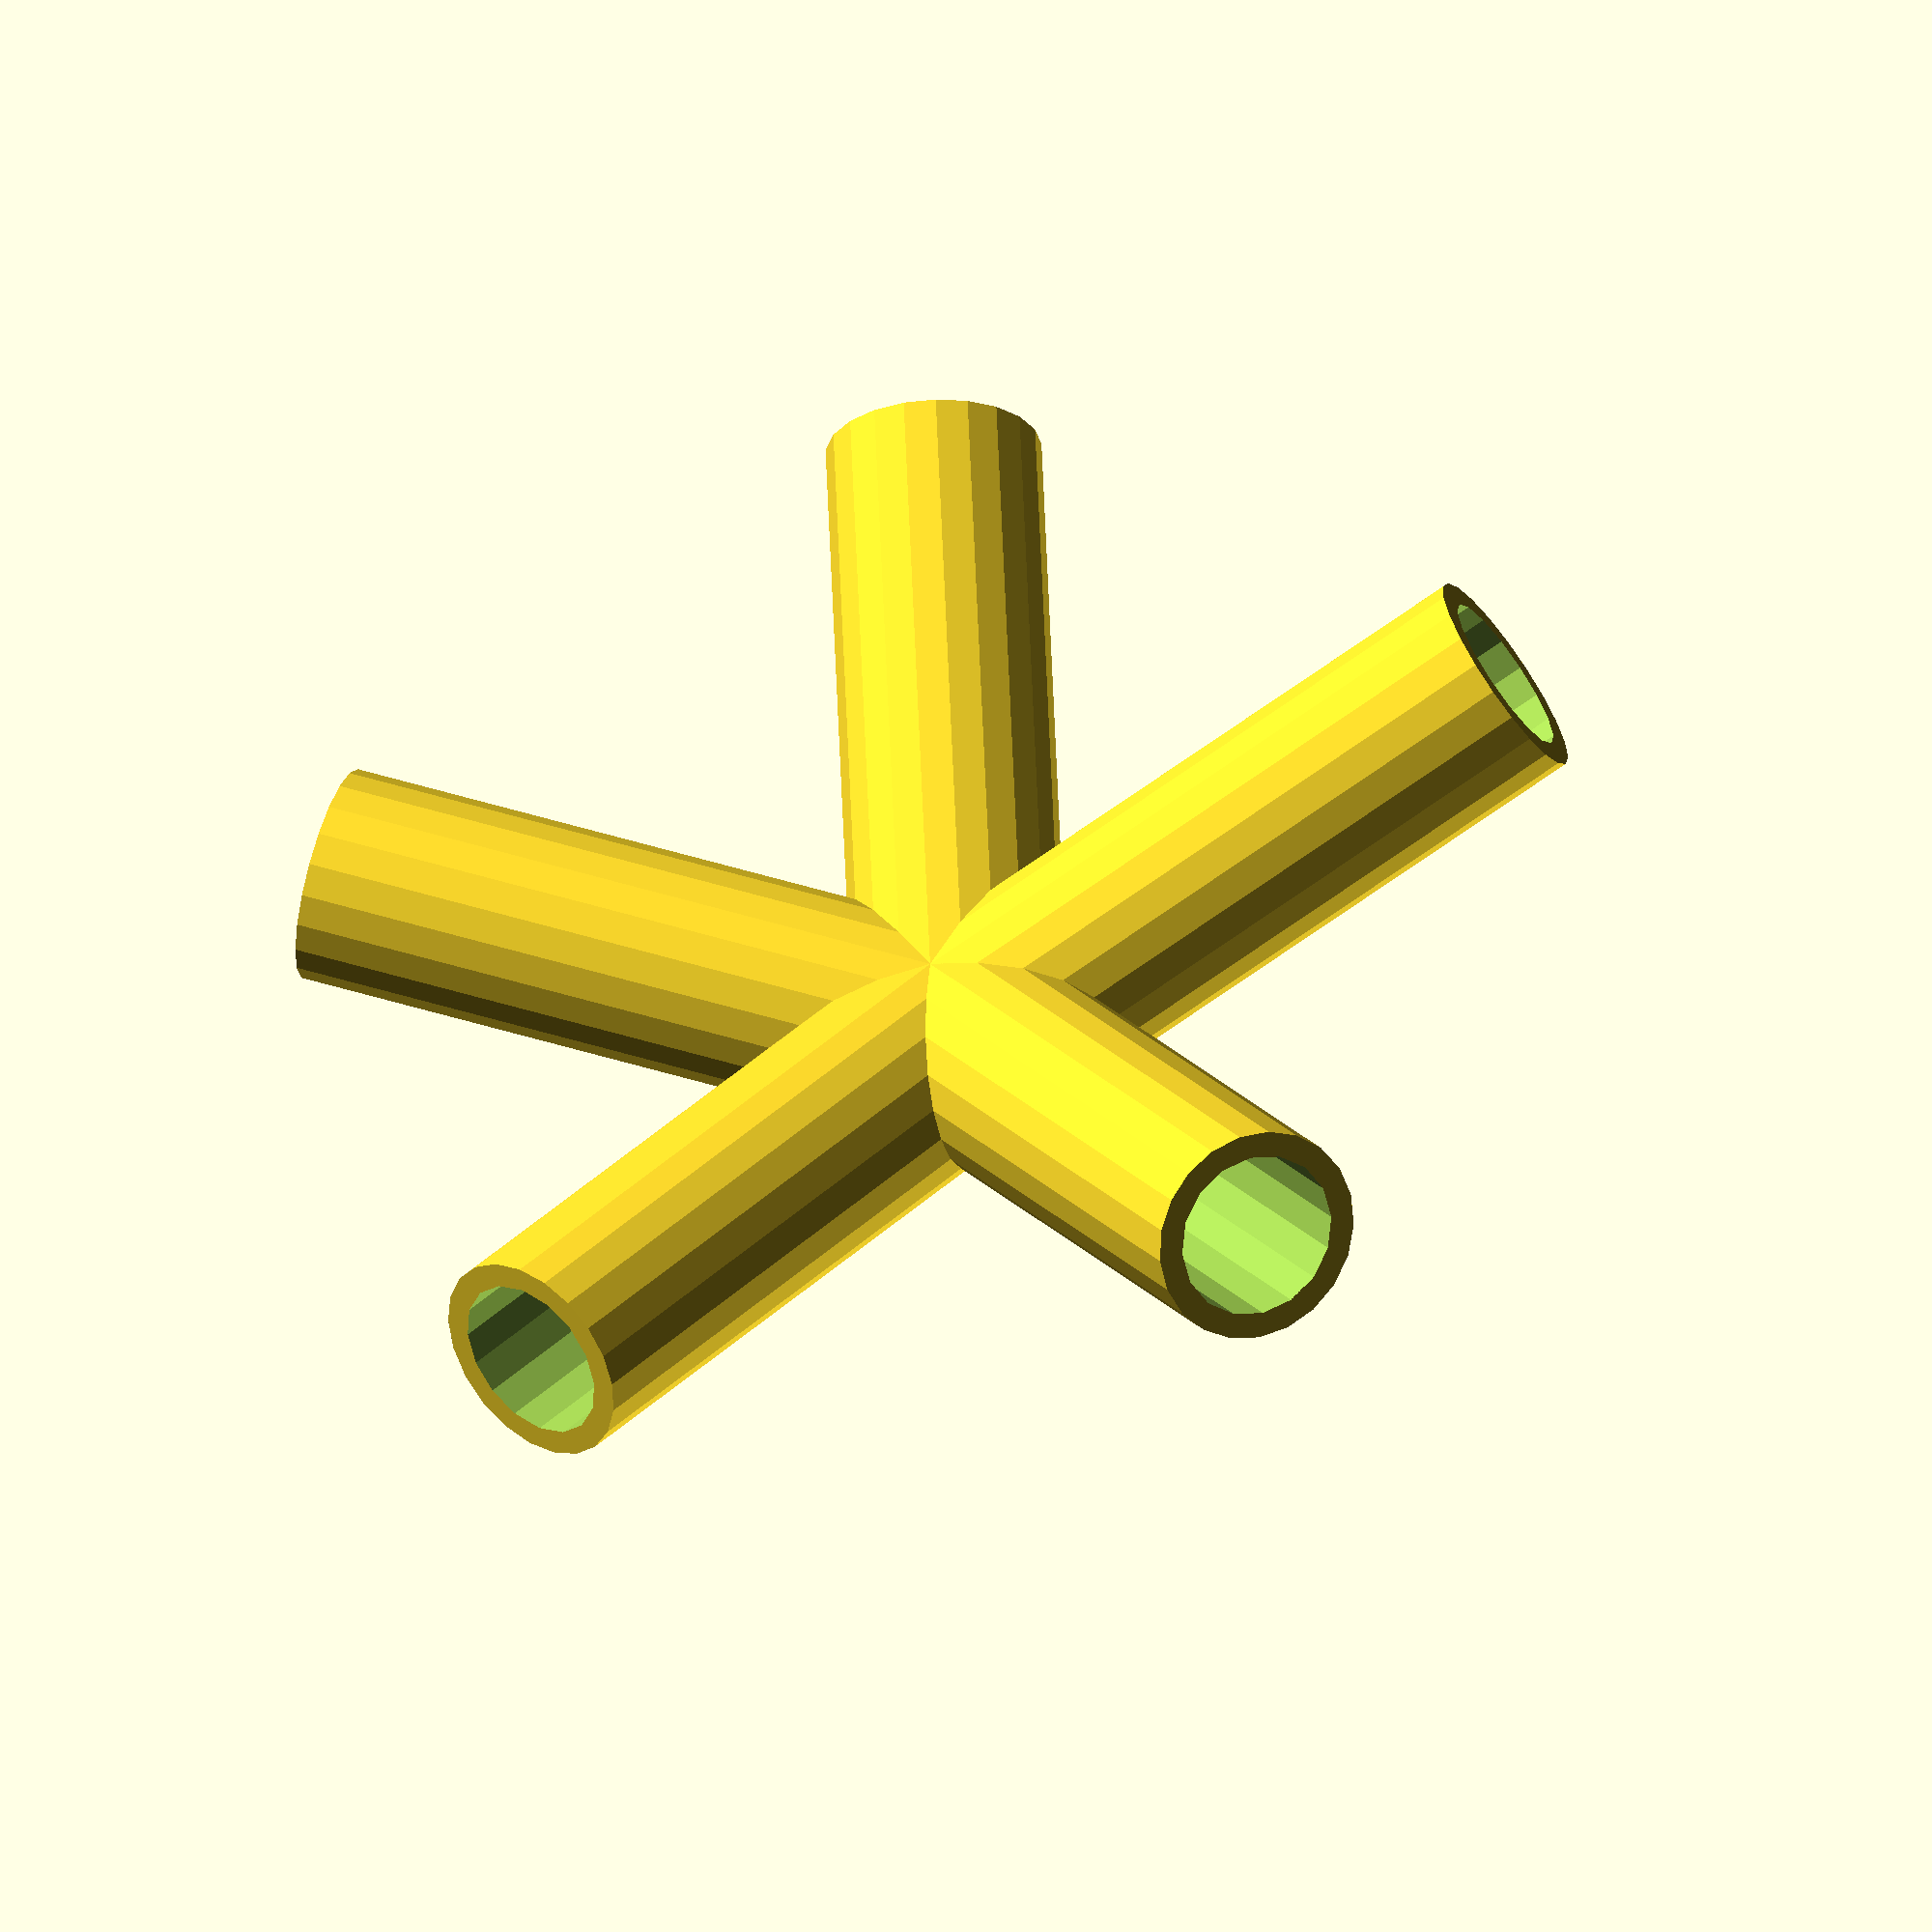
<openscad>
$length_a = 546.15;
$length_b = 618.05;


$five_point_angle = acos(($length_b/(2*cos(54)))/$length_a);

echo($five_point_angle);

$tube_outer_diameter = 10;
$pipe_thickness = 3;
$pipe_endcap = 15;
$pipe_length = 40;


for(a= [0:4]) {
	difference() {
		rotate([a*(360/5), 0, 0])
		rotate([0, $five_point_angle, 0])
		linear_extrude(height=$pipe_length)
			circle(d = $tube_outer_diameter+$pipe_thickness);
		rotate([a*(360/5), 0, 0])
		rotate([0, $five_point_angle, 0])
		translate([0, 0, $pipe_endcap])
		linear_extrude(height=$pipe_length - $pipe_endcap+1)
			circle(d = $tube_outer_diameter);
	}
}
</openscad>
<views>
elev=90.0 azim=136.0 roll=292.4 proj=o view=solid
</views>
